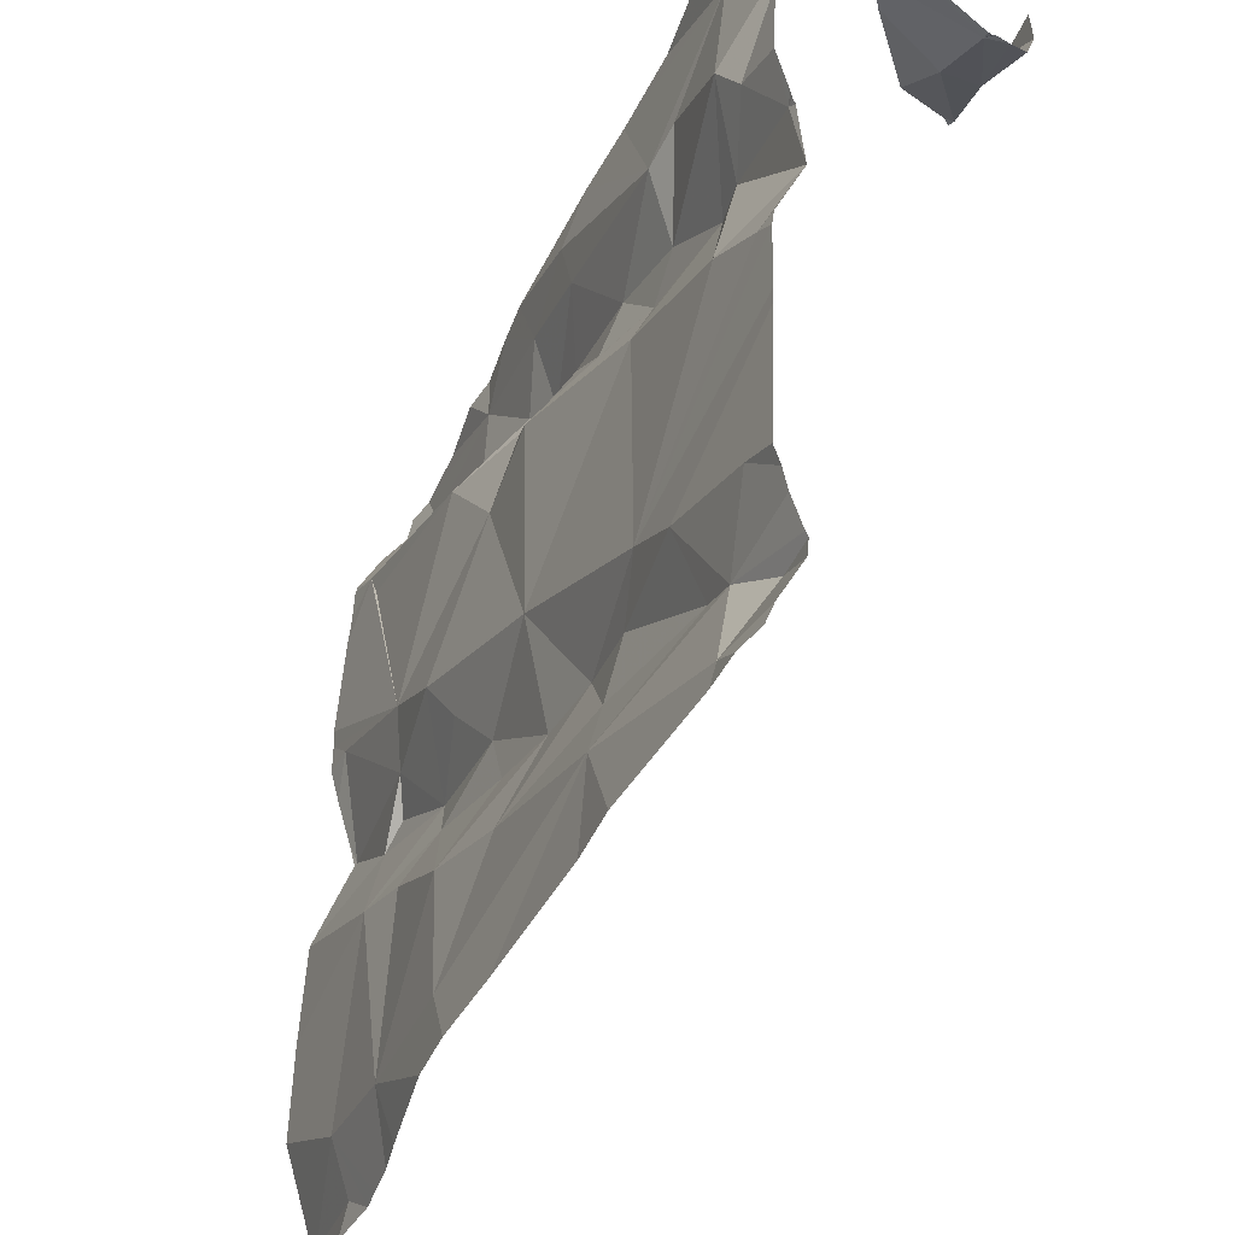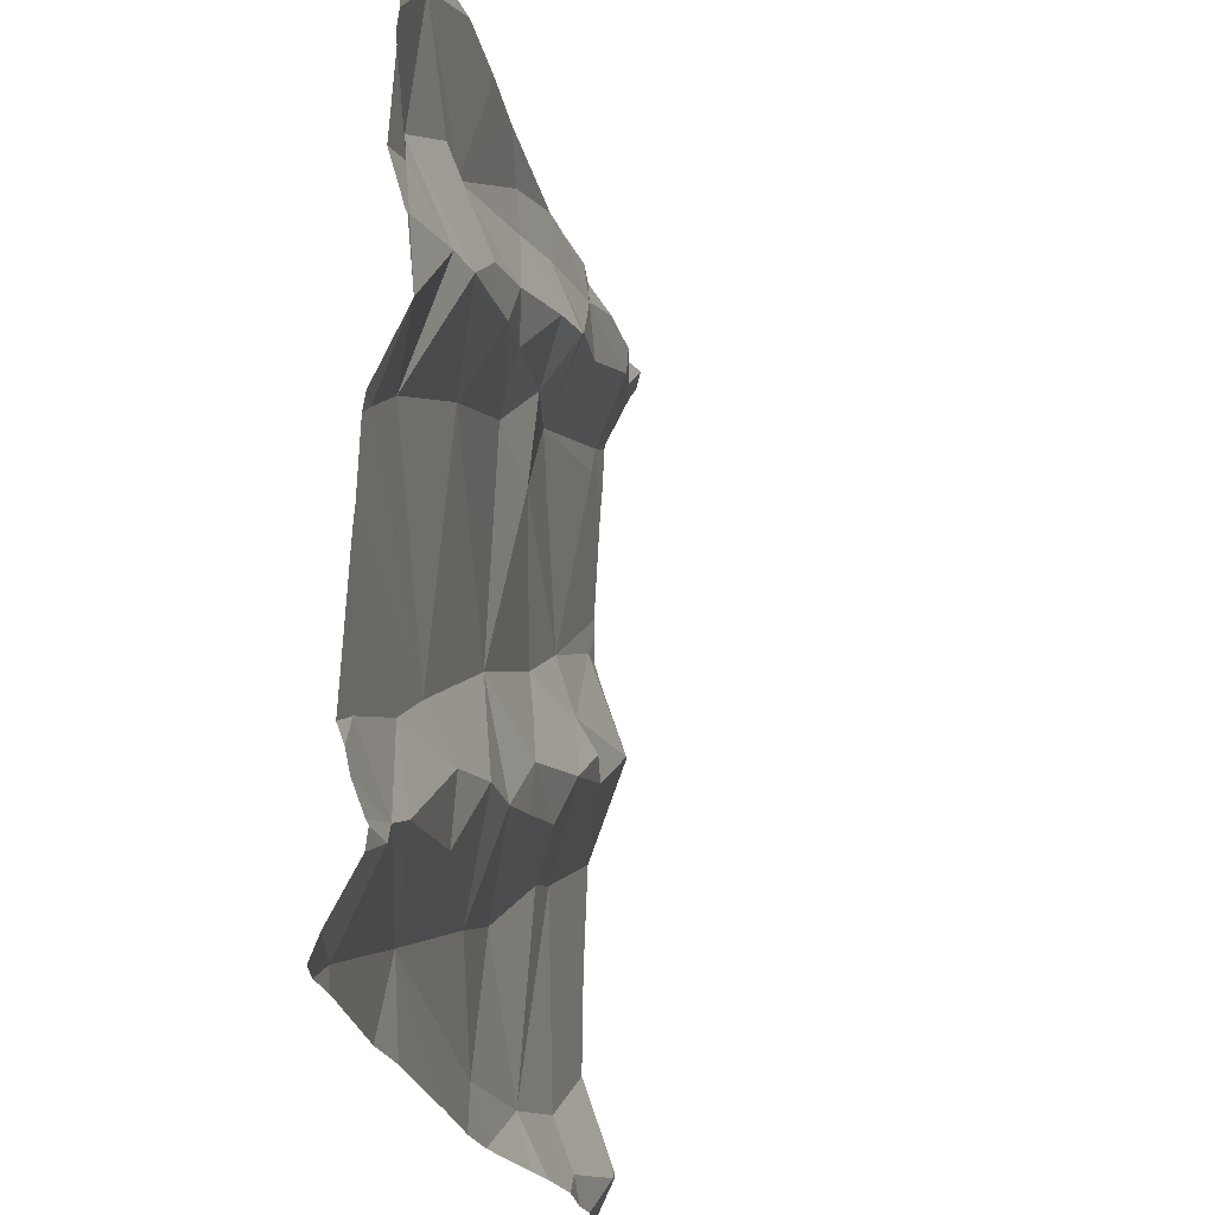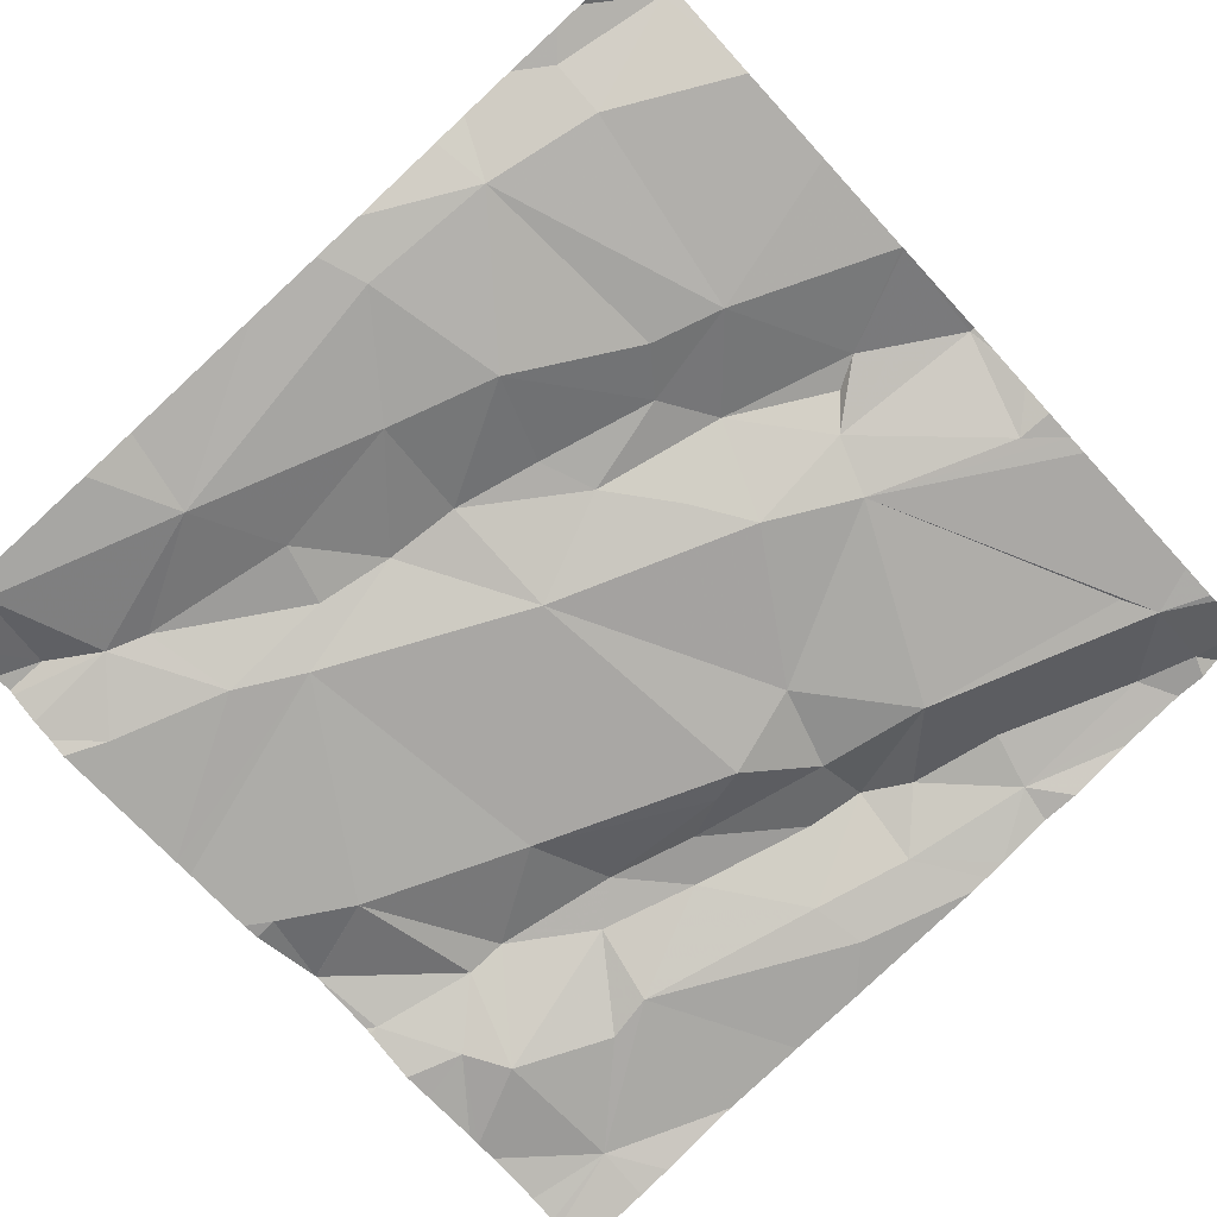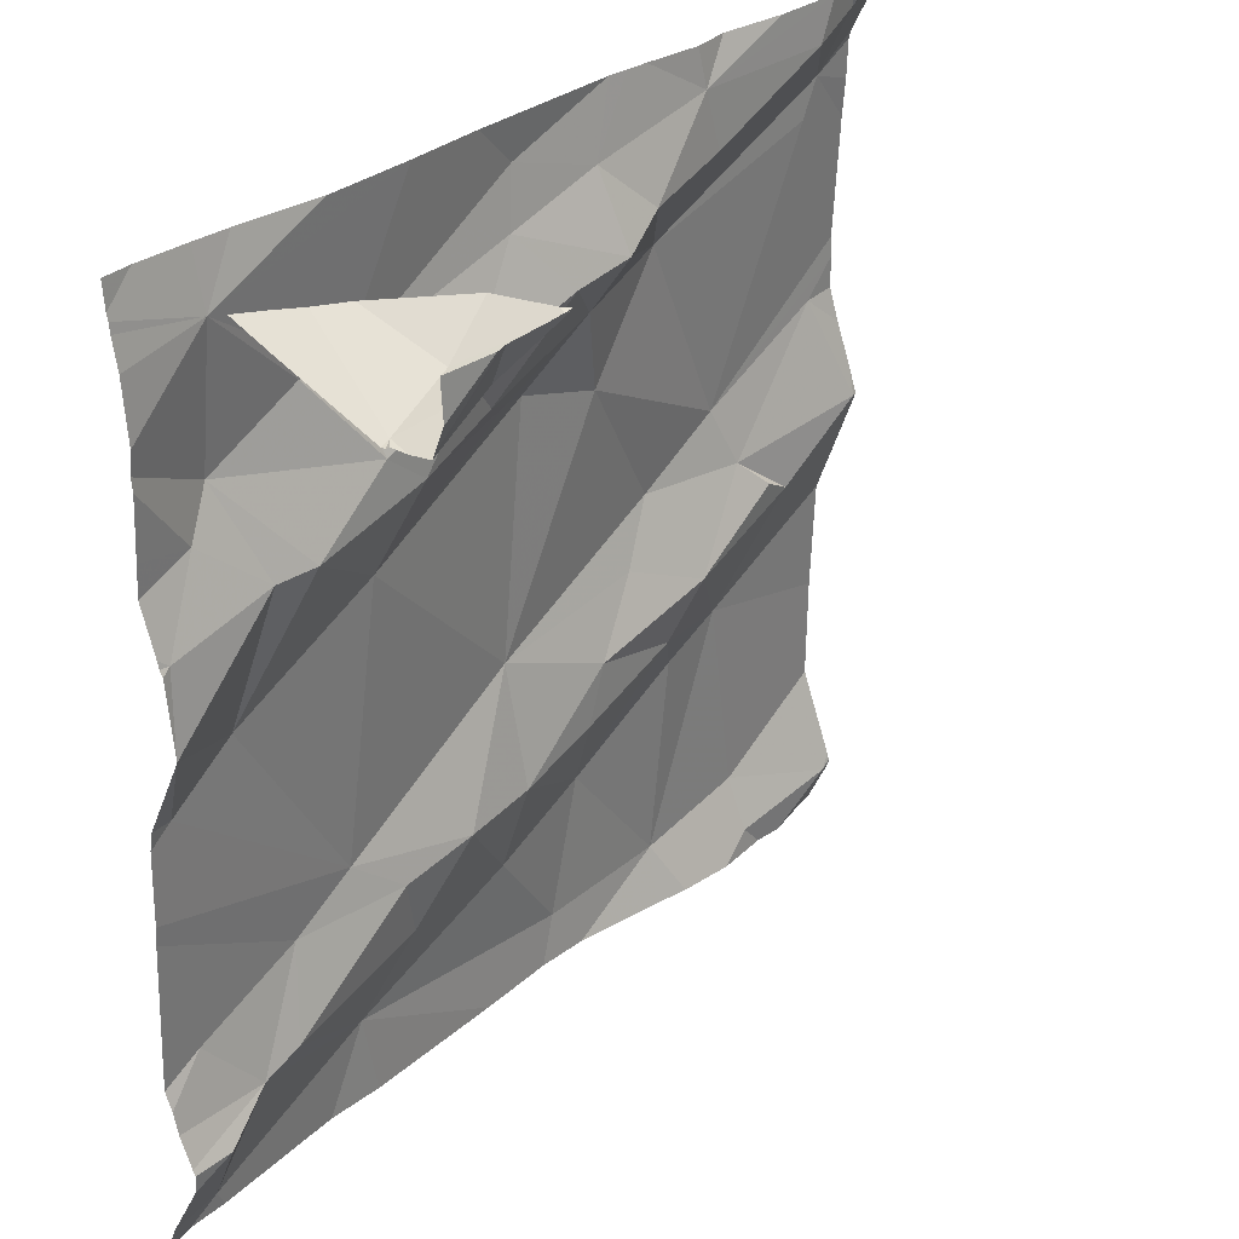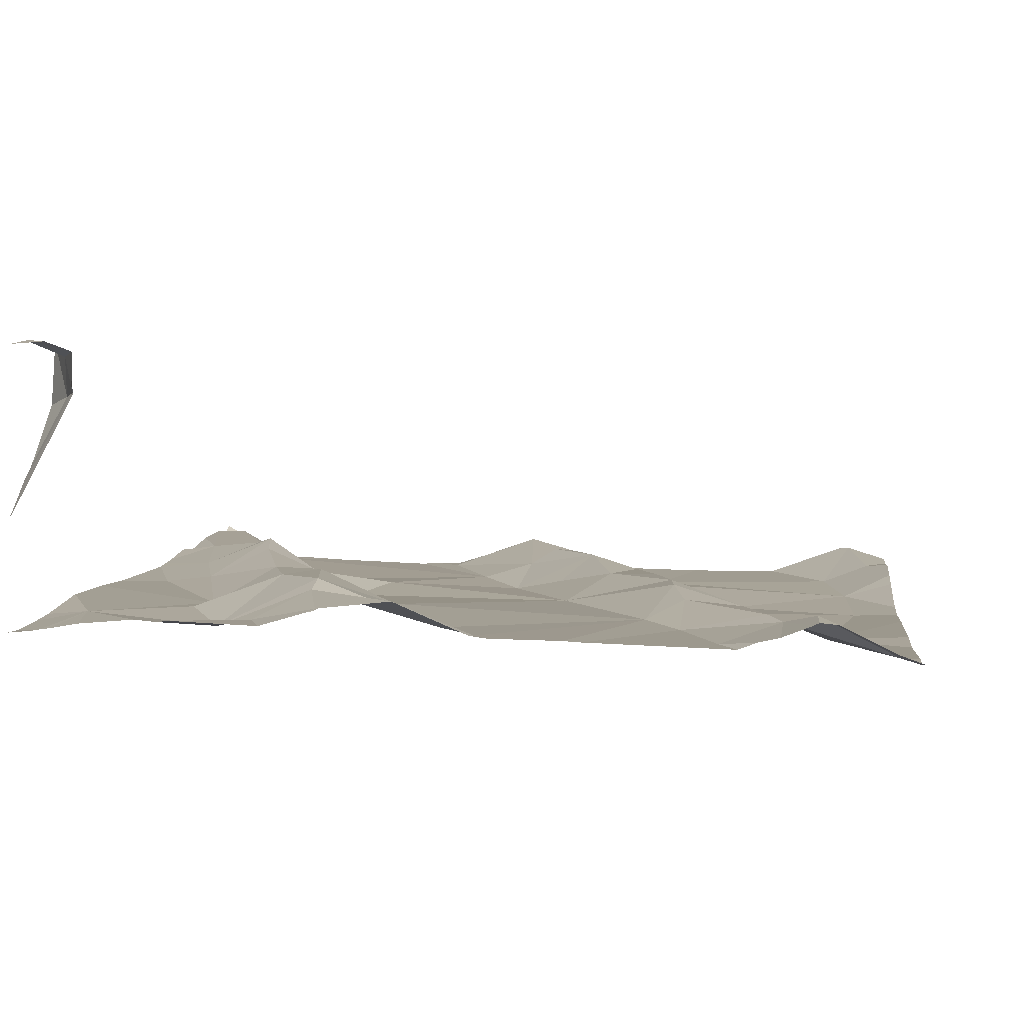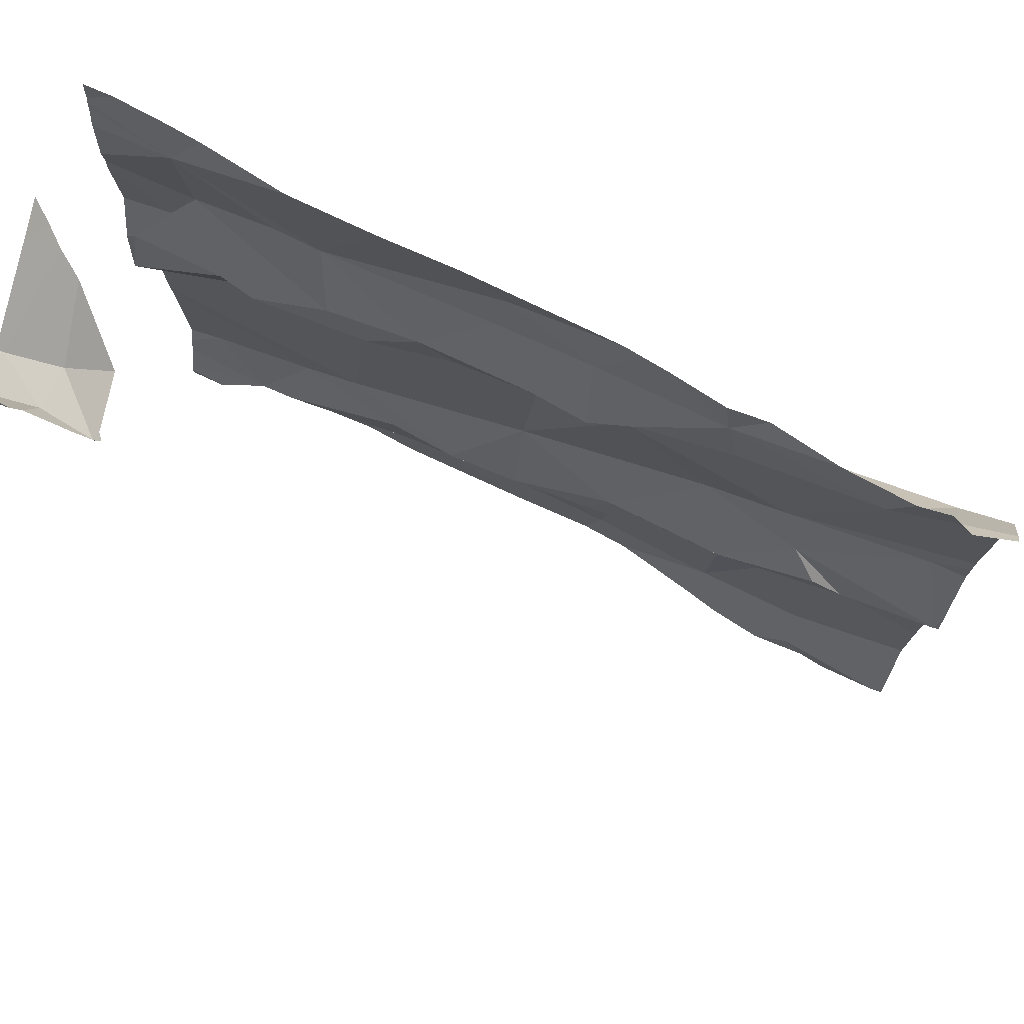
<metadata>
{"format":"obj","ext":"obj","renderer":"f3d","projection":"perspective","resolution":1024,"background":"white","views":[{"elev":-43.4,"azim":-121.4,"up":"+Y"},{"elev":-23.3,"azim":-85.0,"up":"+Y"},{"elev":-73.9,"azim":42.5,"up":"+Z"},{"elev":30.2,"azim":-57.1,"up":"+Y"},{"elev":-2.3,"azim":-82.8,"up":"+Z"},{"elev":75.7,"azim":19.2,"up":"+Y"}]}
</metadata>
<code>
v -41.27 268.4 503.2
v -41.44 269 503.2
v -41.27 268.9 503.2
v -41.27 269 503.2
v -41.27 268.1 503.2
v -41.27 268.9 503.2
v -41.27 268.6 503.2
v -41.27 268.2 503.2
v -41.27 269 503.2
v -41.27 268.7 503.2
v -41.27 268.5 503.2
v -41.27 268.5 503.2
v -41.27 269 503.2
v -42 268.1 503.1
v -41.53 268.9 503.2
v -41.56 268.9 503.1
v -41.63 268.9 503.2
v -42.14 269 503.3
v -42.08 269 503.4
v -41.69 268.1 503.1
v -41.63 268.1 503.1
v -42.08 268.2 503.1
v -42.05 268.3 503.1
v -41.93 268.3 503.1
v -42.09 269 503.1
v -41.66 269 503.2
v -41.54 269 503.2
v -41.38 269 503.2
v -41.68 269 503.2
v -41.78 269 503.1
v -41.37 268.5 503.2
v -41.44 268.6 503.2
v -41.27 268.6 503.2
v -41.79 268.9 503.1
v -41.74 268.9 503.2
v -41.87 268.8 503.2
v -41.83 268.8 503.2
v -42.12 268.6 503.1
v -41.95 268.7 503.1
v -41.98 268.4 503.1
v -41.5 268.1 503.2
v -41.44 268.4 503.1
v -41.77 268.5 503.1
v -41.95 268.2 503.1
v -41.76 268.3 503.1
v -41.67 268.1 503.1
v -41.68 268.8 503.2
v -41.68 268.9 503.2
v -41.41 268.5 503.2
v -41.51 268.5 503.2
v -42.13 269 503.1
v -42.12 268.2 503.1
v -42.18 268.3 503.1
v -41.32 268.9 503.2
v -42.09 269 503.3
v -41.52 268.2 503.1
v -42.08 269 503.4
v -42.15 269 503.4
v -41.27 268.5 503.2
v -41.46 268.1 503.2
v -41.46 268.6 503.1
v -41.53 268.1 503.1
v -41.31 268.7 503.2
v -41.37 268.1 503.2
v -41.28 268.1 503.2
v -42.15 268.1 503.1
v -41.34 268.9 503.2
v -41.34 268.1 503.2
v -41.4 268.2 503.1
v -41.61 269 503.2
v -41.55 269 503.2
v -41.74 268.8 503.1
v -41.78 268.8 503.1
v -41.55 268.4 503.2
v -41.51 268.4 503.1
v -41.44 268.1 503.2
v -41.32 269 503.2
v -41.36 269 503.2
v -42.16 268.1 503.1
v -42.03 268.9 503.1
v -41.98 268.9 503.1
v -41.27 268.8 503.2
v -41.27 268.6 503.2
v -42.21 269 503.3
v -41.97 268.8 503.1
v -42.13 268.8 503.1
v -41.27 268.7 503.2
v -42.2 268.6 503.1
v -41.64 268.3 503.1
v -41.68 268.4 503.2
v -41.93 268.8 503.2
v -41.4 268.1 503.2
v -41.77 268.4 503.1
v -41.85 268.4 503.1
v -41.6 268.5 503.1
v -41.65 268.5 503.2
v -41.27 268.1 503.2
v -41.65 268.7 503.1
v -41.55 268.6 503.1
v -42.06 268.7 503.1
v -41.91 268.3 503.1
v -42.1 268.7 503.1
v -41.27 268.7 503.2
v -41.27 268.1 503.2
v -42.18 268.2 503.1
v -41.27 268.2 503.2
v -42.16 268.8 503.1
v -42.21 268.7 503.1
v -41.27 268.1 503.2
v -41.29 268.1 503.2
v -41.94 268.1 503.1
v -42.22 269 503.2
v -41.64 269 503.2
v -42.13 269 503.1
v -42.22 269 503.4
v -42.22 269 503.3
v -42.22 269 503.3
v -42.22 268.6 503.1
v -42.22 268.6 503.1
v -42.22 269 503.4
v -42.22 269 503.4
v -42.22 269 503.4
v -42.22 269 503.3
v -42.22 269 503.1
v -42.22 268.9 503.1
v -42.22 269 503.1
v -42.22 268.4 503.1
v -42.22 268.4 503.1
v -42.22 268.5 503.1
v -42.22 268.5 503.1
v -42.22 268.2 503.1
v -42.22 268.2 503.1
v -42.22 268.3 503.1
v -42.22 268.2 503.1
v -42.22 268.1 503.1
v -42.22 268.3 503.1
v -42.22 268.2 503.1
v -42.22 269 503.1
v -42.22 269 503.1
v -42.22 268.9 503.1
v -42.22 268.9 503.1
v -42.22 268.7 503.1
v -42.22 268.7 503.1
v -42.22 268.6 503.1
v -42.22 268.6 503.1
v -42.22 268.6 503.1
v -42.22 268.8 503.1
v -42.22 268.8 503.1
v -42.22 268.7 503.1
v -41.78 268.1 503.1
v -42.19 268.1 503.1
v -41.27 268.1 503.2
v -42.22 268.1 503.1
v -41.29 268.1 503.2
v -42.1 269 503.4
v -42.15 269 503.4
v -42.08 269 503.4
v -42.08 269 503.4
v -42.15 269 503.3
v -41.31 269 503.2
v -41.33 269 503.2
v -42.18 269 503.2
v -41.51 269 503.2
v -41.82 269 503.1
v -41.91 269 503.1
v -42 269 503.1
v -41.28 269 503.2
v -41.27 269 503.2
v -42.2 269 503.2
v -42.22 269 503.2
v -42.16 269 503.4
v -42.16 269 503.4
v -42.17 269 503.4
v -42.22 269 503.4
v -42.19 269 503.1
v -42.22 269 503.1
f 16 15 17
f 57 18 55
f 23 22 24
f 27 28 78
f 26 29 113
f 32 31 33
f 35 34 36
f 36 37 35
f 39 38 40
f 166 51 165
f 31 42 11
f 40 43 39
f 45 44 46
f 35 47 48
f 16 48 47
f 31 49 50
f 53 52 23
f 28 16 54
f 58 19 155
f 61 63 87
f 54 61 82
f 157 19 158
f 54 67 61
f 42 69 106
f 109 97 154
f 43 72 39
f 72 73 39
f 42 74 75
f 152 104 109
f 77 54 4
f 48 17 29
f 160 9 167
f 156 58 155
f 106 65 8
f 151 79 135
f 16 67 54
f 16 17 48
f 155 19 157
f 51 80 81
f 18 19 58
f 85 36 81
f 86 80 51
f 159 84 162
f 112 84 117
f 165 81 164
f 115 58 120
f 18 58 84
f 121 120 171
f 164 30 26
f 163 27 2
f 42 31 50
f 86 85 80
f 90 89 74
f 28 15 16
f 48 34 35
f 10 33 83
f 85 91 36
f 29 17 27
f 15 27 17
f 32 49 31
f 78 77 161
f 54 77 28
f 68 92 64
f 69 92 65
f 56 69 42
f 45 89 93
f 35 37 47
f 40 24 94
f 96 95 43
f 89 75 74
f 32 33 63
f 16 61 67
f 29 27 70
f 27 15 28
f 162 84 112
f 16 47 98
f 42 75 56
f 37 73 47
f 21 46 20
f 43 95 99
f 99 98 43
f 56 89 46
f 44 22 52
f 37 36 91
f 100 39 91
f 76 69 60
f 63 61 32
f 32 50 49
f 72 98 47
f 96 74 50
f 29 34 48
f 30 34 29
f 85 81 80
f 43 93 96
f 81 30 164
f 40 23 24
f 53 23 127
f 73 72 47
f 51 81 165
f 44 101 22
f 36 34 81
f 73 37 91
f 94 45 93
f 100 102 38
f 40 88 129
f 38 39 100
f 100 85 86
f 100 91 85
f 39 73 91
f 45 94 101
f 24 101 94
f 161 77 160
f 89 56 75
f 98 72 43
f 90 96 93
f 79 44 52
f 105 79 52
f 22 23 52
f 105 52 132
f 160 77 9
f 38 88 40
f 159 18 84
f 131 53 136
f 135 105 137
f 127 40 130
f 138 51 114
f 102 107 108
f 107 86 140
f 86 51 125
f 86 107 102
f 158 19 57
f 102 108 144
f 154 97 110
f 38 102 145
f 25 51 166
f 150 44 111
f 44 79 66
f 69 56 41
f 14 44 66
f 33 31 12
f 13 54 3
f 114 51 25
f 99 61 98
f 43 94 93
f 93 89 90
f 102 100 86
f 96 90 74
f 46 89 45
f 34 30 81
f 94 43 40
f 99 32 61
f 99 95 50
f 16 98 61
f 113 29 70
f 20 44 150
f 50 32 99
f 50 74 42
f 95 96 50
f 119 38 146
f 101 24 22
f 44 45 101
f 108 107 148
f 111 44 14
f 109 104 97
f 26 30 29
f 60 69 41
f 3 54 6
f 162 112 169
f 151 135 153
f 2 27 78
f 83 33 7
f 115 84 58
f 116 84 115
f 78 28 77
f 8 65 5
f 117 84 123
f 118 88 119
f 76 92 69
f 20 46 44
f 119 88 38
f 7 33 59
f 120 58 156
f 59 33 12
f 122 121 172
f 123 84 116
f 9 77 4
f 124 51 126
f 125 51 124
f 4 54 13
f 21 56 46
f 126 51 139
f 10 63 33
f 127 23 40
f 128 53 127
f 64 92 76
f 70 27 71
f 129 88 118
f 130 40 129
f 103 63 10
f 71 27 163
f 131 52 53
f 132 52 131
f 133 53 128
f 66 79 151
f 134 105 132
f 1 42 106
f 106 69 65
f 135 79 105
f 136 53 133
f 68 65 92
f 97 65 110
f 137 105 134
f 55 18 159
f 139 51 138
f 5 65 97
f 140 86 125
f 141 107 140
f 110 65 68
f 6 54 82
f 142 108 149
f 143 108 142
f 62 56 21
f 82 61 87
f 87 63 103
f 144 108 143
f 145 102 144
f 146 38 145
f 57 19 18
f 147 107 141
f 12 31 11
f 148 107 147
f 11 42 1
f 41 56 62
f 149 108 148
f 167 9 168
f 169 112 170
f 171 120 156
f 172 121 171
f 173 122 172
f 174 122 173
f 175 138 114
f 176 138 175

</code>
